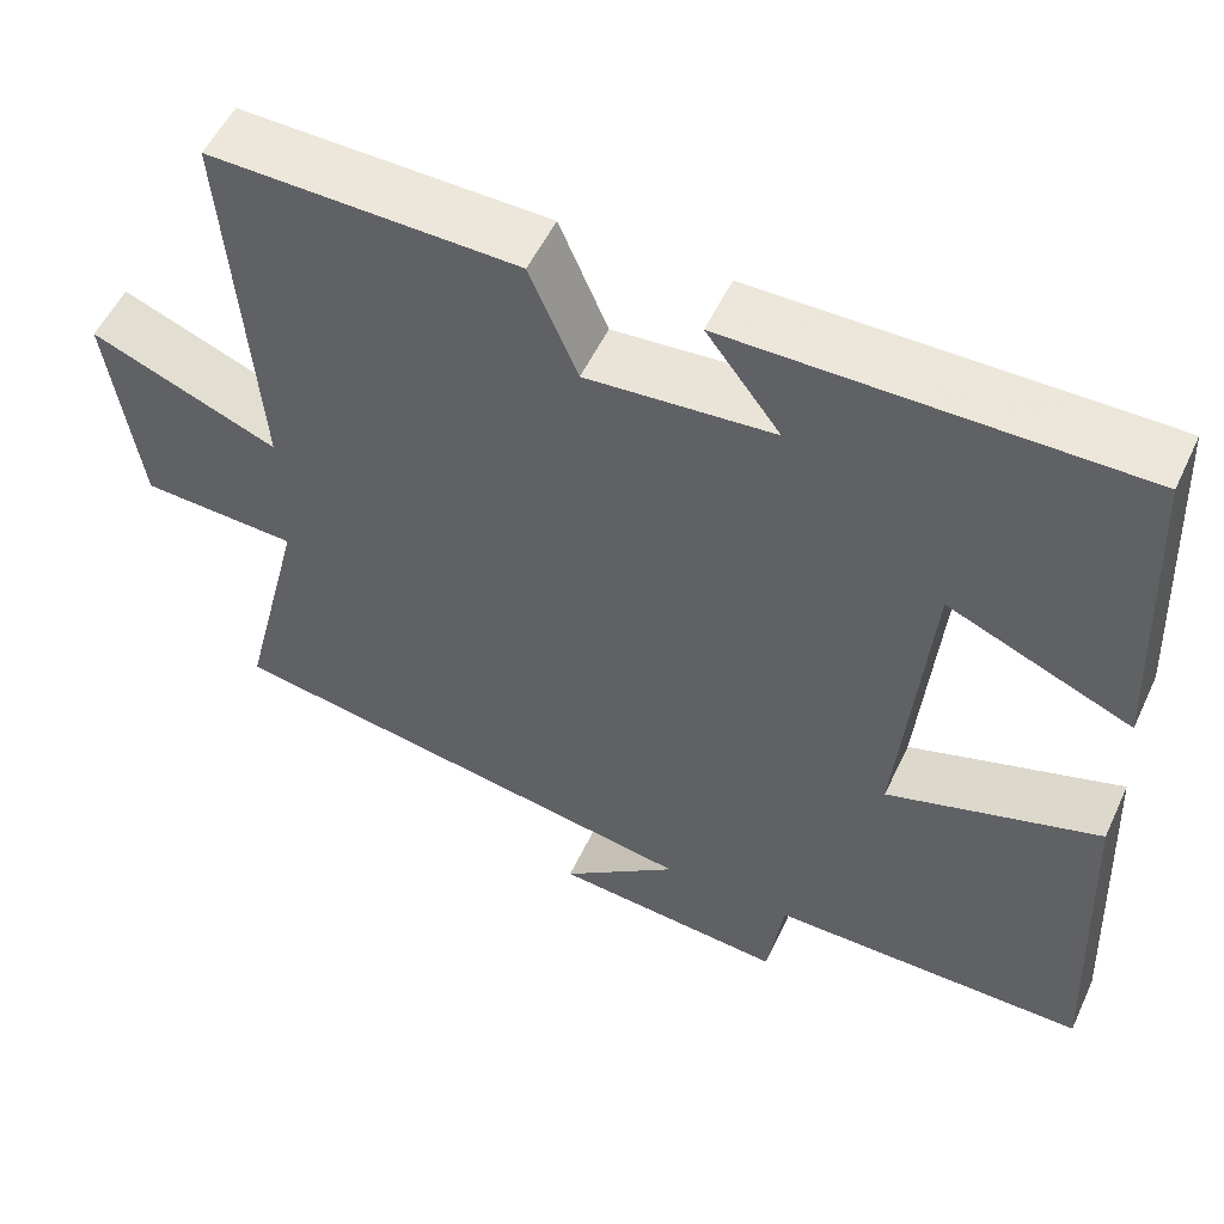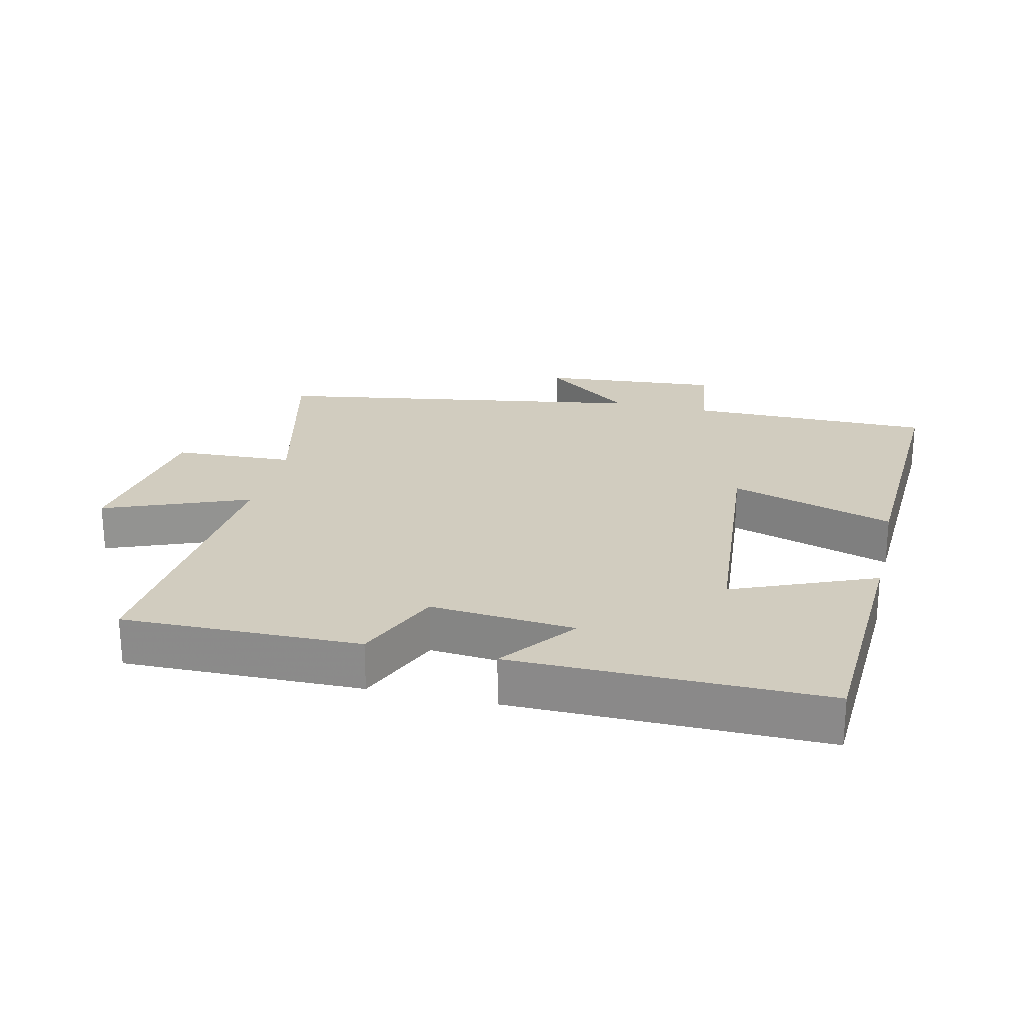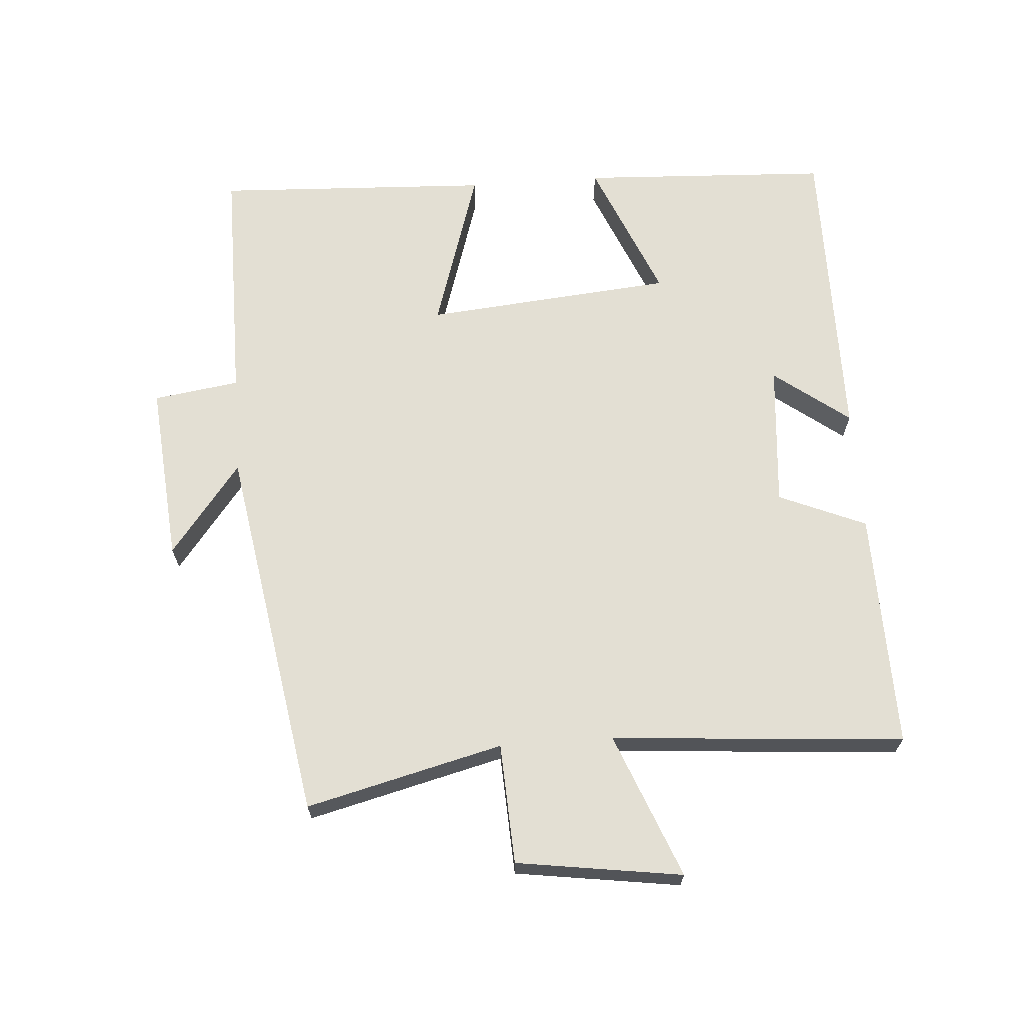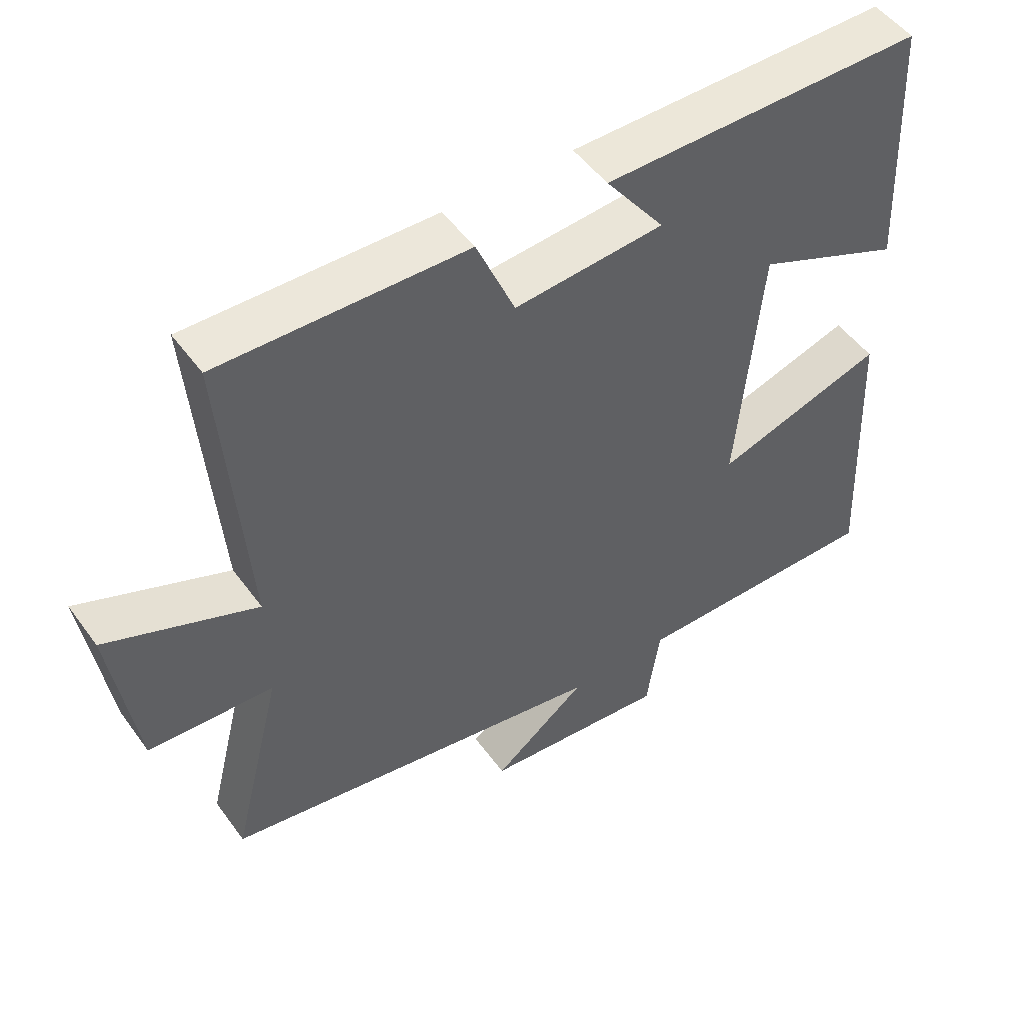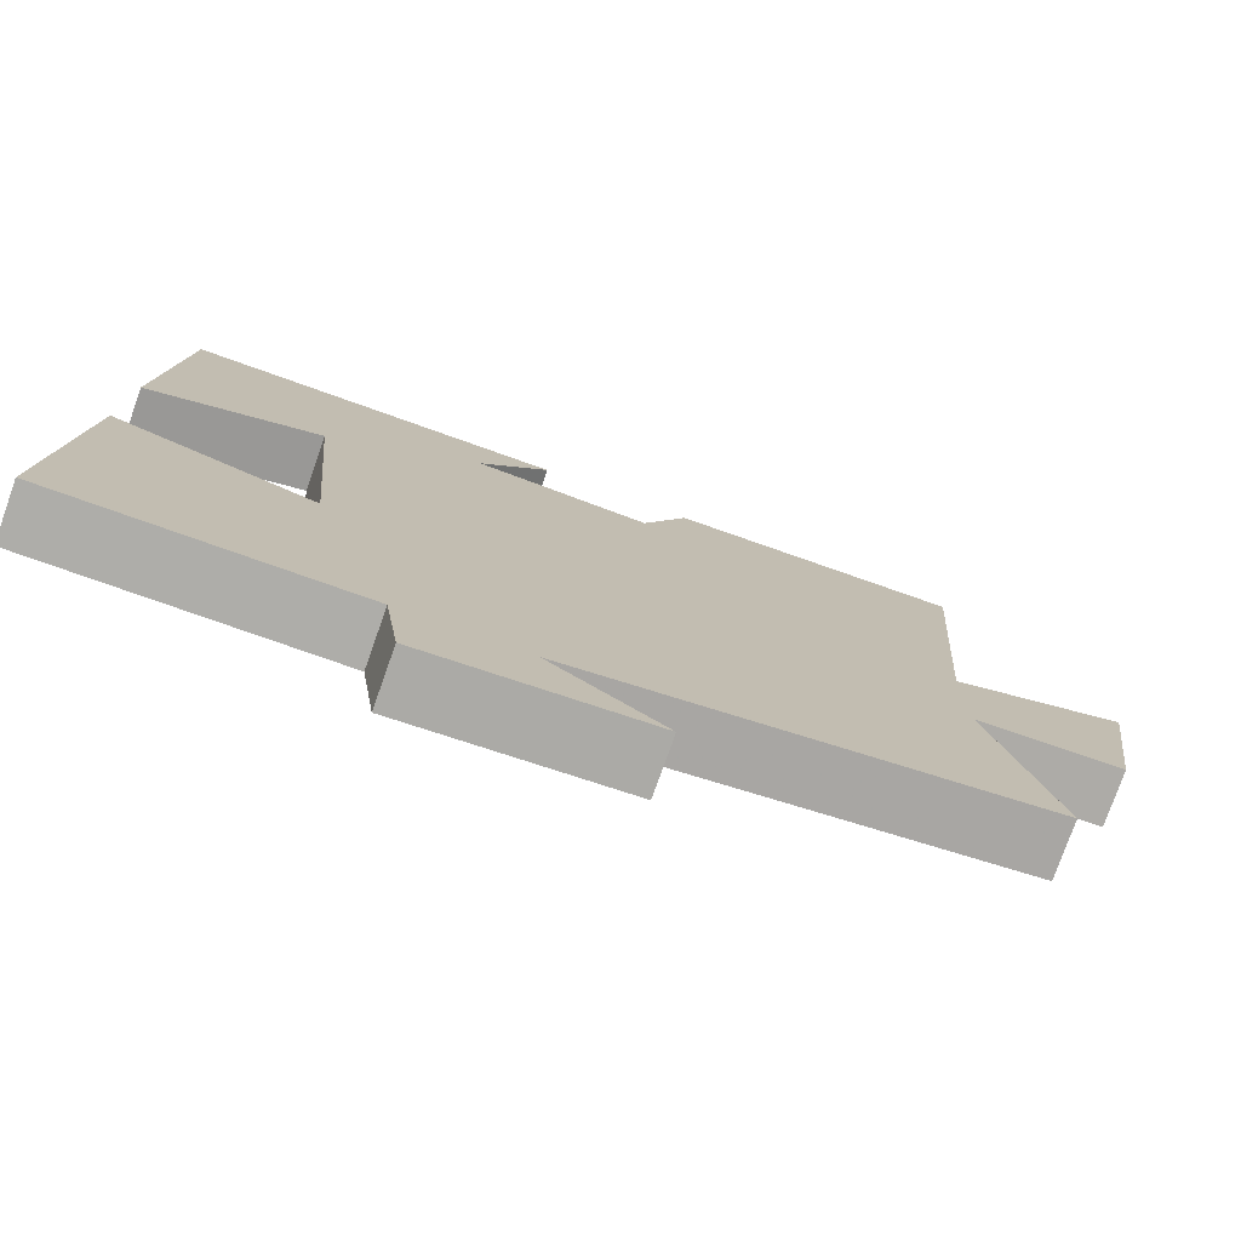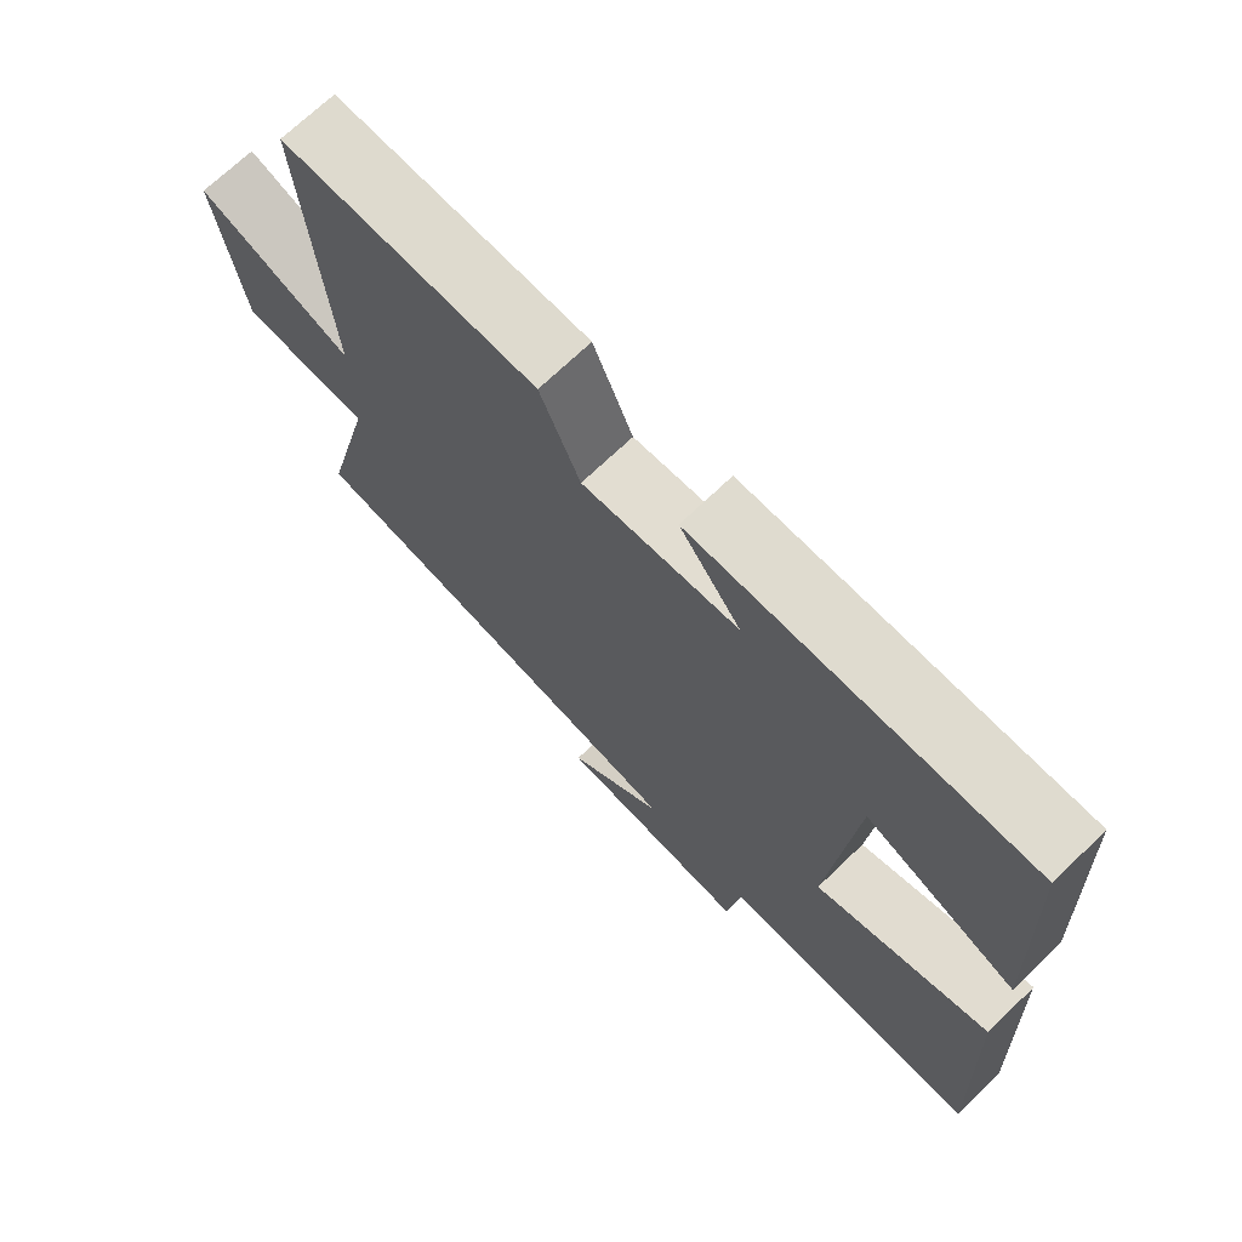
<metadata>
{"format":"obj","ext":"obj","renderer":"f3d","projection":"perspective","resolution":1024,"background":"white","views":[{"elev":53.7,"azim":24.8,"up":"+Z"},{"elev":23.8,"azim":13.3,"up":"+Y"},{"elev":67.0,"azim":-94.1,"up":"+Y"},{"elev":50.2,"azim":-34.7,"up":"+Z"},{"elev":-77.1,"azim":160.5,"up":"+Z"},{"elev":70.5,"azim":46.1,"up":"+Z"}]}
</metadata>
<code>
v -0.574 0.07 -0.405
v -0.5 0.07 -0.108
v -0.682 0.07 -0.099
v -0.718 0.07 0.151
v -0.5 0.07 0.064
v -0.534 0.07 0.507
v -0.175 0.07 0.5
v -0.119 0.07 0.368
v 0.099 0.07 0.386
v 0.013 0.07 0.5
v 0.482 0.07 0.502
v 0.5 0.07 0.125
v 0.286 0.07 0.215
v 0.252 0.07 -0.161
v 0.5 0.07 -0.083
v 0.519 0.07 -0.501
v 0.149 0.07 -0.5
v 0.13 0.07 -0.63
v -0.142 0.07 -0.606
v -0.005 0.07 -0.5
v -0.574 0 -0.405
v -0.5 0 -0.108
v -0.682 0 -0.099
v -0.718 0 0.151
v -0.5 0 0.064
v -0.534 0 0.507
v -0.175 0 0.5
v -0.119 0 0.368
v 0.099 0 0.386
v 0.013 0 0.5
v 0.482 0 0.502
v 0.5 0 0.125
v 0.286 0 0.215
v 0.252 0 -0.161
v 0.5 0 -0.083
v 0.519 0 -0.501
v 0.149 0 -0.5
v 0.13 0 -0.63
v -0.142 0 -0.606
v -0.005 0 -0.5
f 17 18 19 20
f 17 20 1 2
f 14 15 16 17
f 13 14 17 2
f 11 12 13
f 10 11 13
f 9 10 13
f 13 2 3
f 9 13 3
f 8 9 3
f 5 6 7 8
f 5 8 3
f 3 4 5
f 40 39 38 37
f 22 21 40 37
f 37 36 35 34
f 22 37 34 33
f 33 32 31
f 33 31 30
f 33 30 29
f 23 22 33
f 23 33 29
f 23 29 28
f 28 27 26 25
f 23 28 25
f 25 24 23
f 1 21 22 2
f 2 22 23 3
f 3 23 24 4
f 4 24 25 5
f 5 25 26 6
f 6 26 27 7
f 7 27 28 8
f 8 28 29 9
f 9 29 30 10
f 10 30 31 11
f 11 31 32 12
f 12 32 33 13
f 13 33 34 14
f 14 34 35 15
f 15 35 36 16
f 16 36 37 17
f 17 37 38 18
f 18 38 39 19
f 19 39 40 20
f 20 40 21 1

</code>
